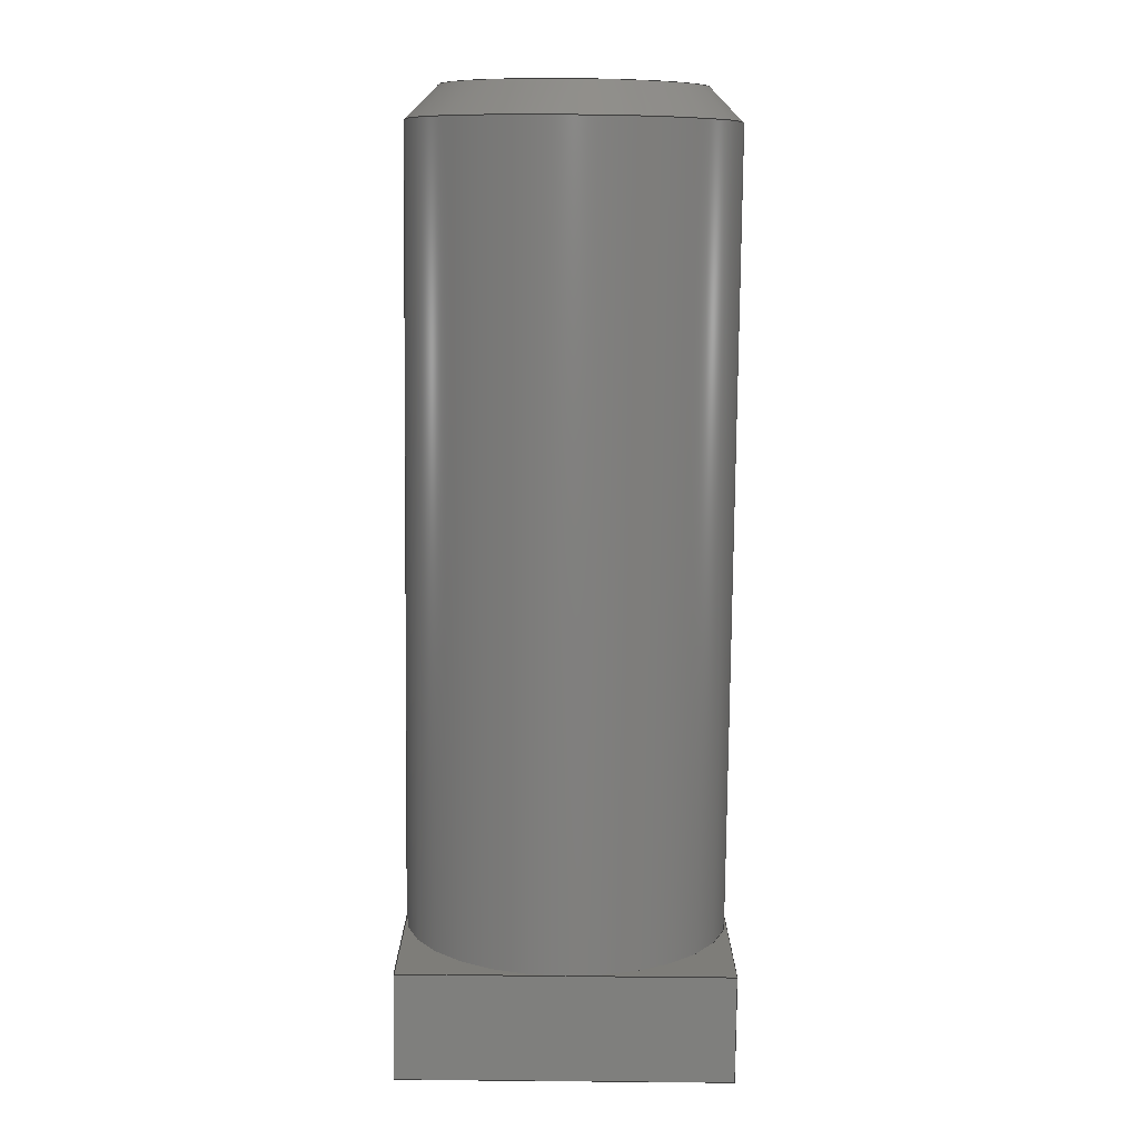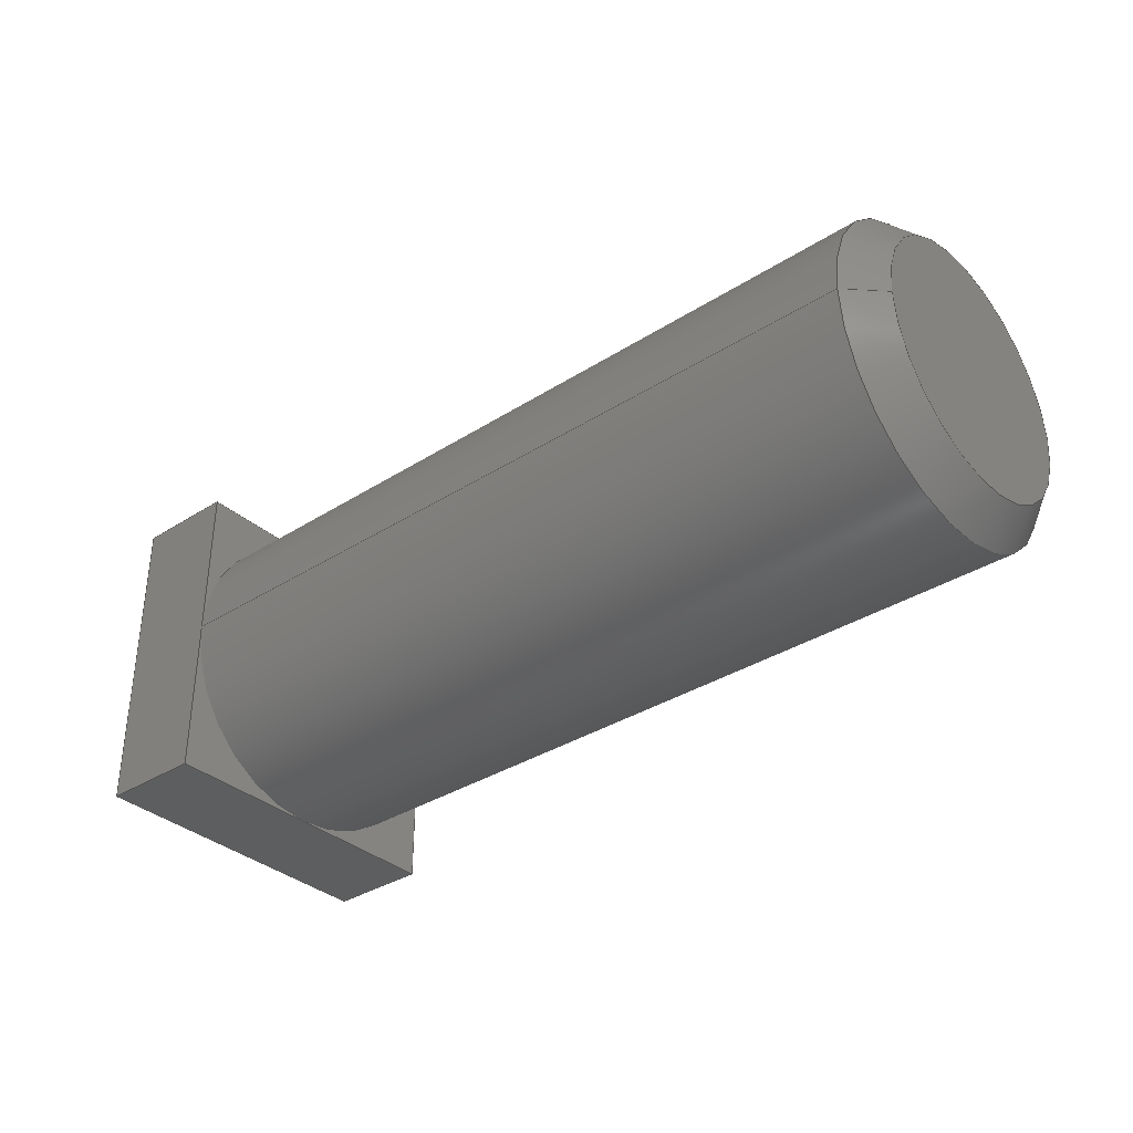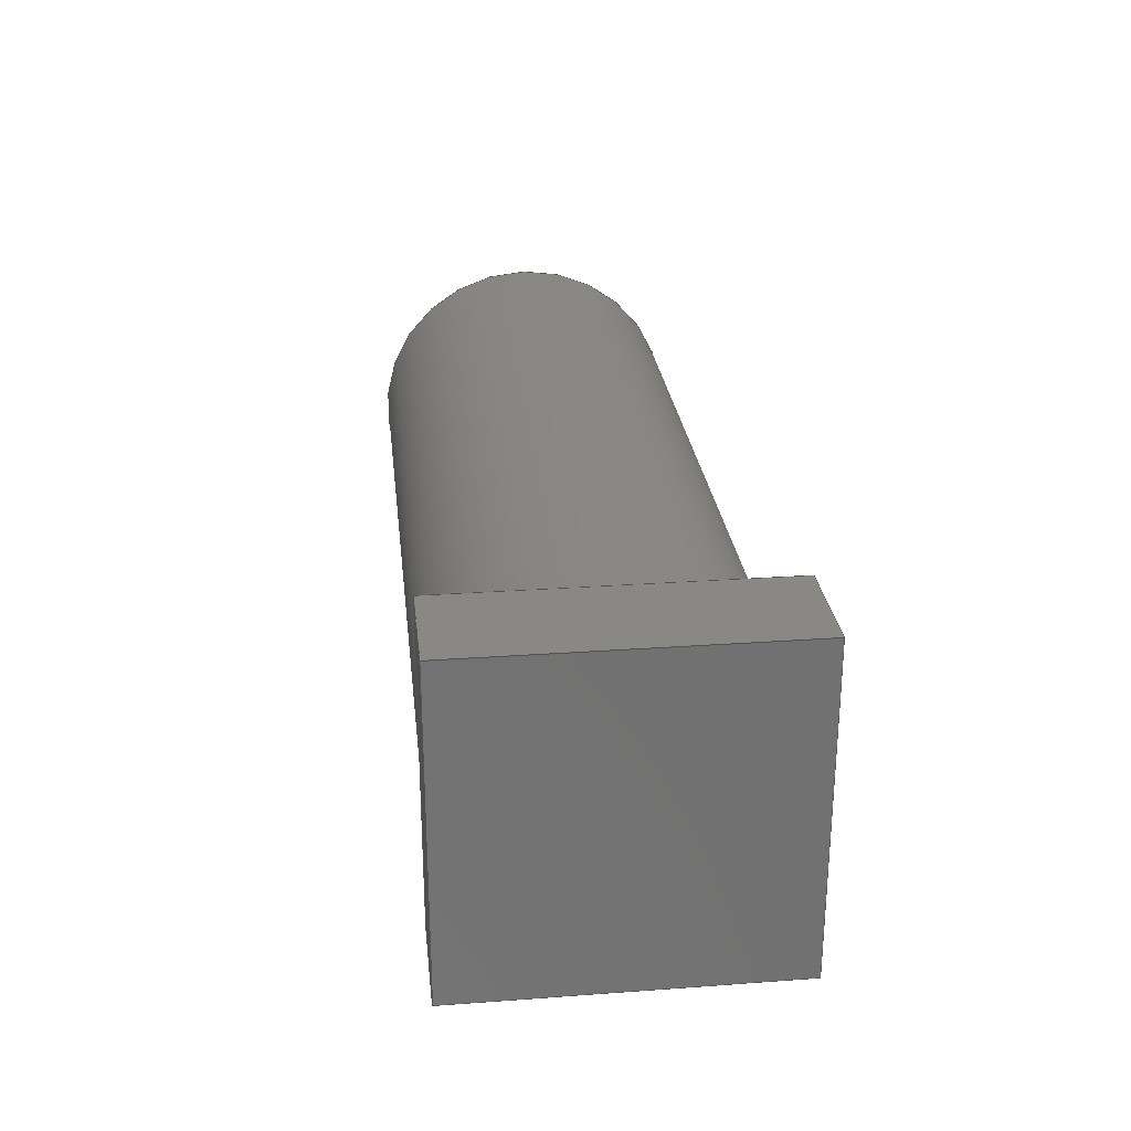
<metadata>
{"format":"step","ext":"stp","renderer":"f3d","projection":"perspective","resolution":1024,"background":"white","views":[{"elev":-79.7,"azim":89.4,"up":"+Z"},{"elev":-34.8,"azim":40.4,"up":"+Z"},{"elev":26.7,"azim":-96.4,"up":"+Y"}]}
</metadata>
<code>
ISO-10303-21;
DATA;
#1=MECHANICAL_DESIGN_GEOMETRIC_PRESENTATION_REPRESENTATION('',(#4),#327);
#2=SHAPE_REPRESENTATION_RELATIONSHIP('SRR','None',#334,#3);
#3=ADVANCED_BREP_SHAPE_REPRESENTATION('',(#5),#326);
#4=STYLED_ITEM('',(#343),#5);
#5=MANIFOLD_SOLID_BREP('Volumenk\X\F6rper1',#182);
#6=CYLINDRICAL_SURFACE('',#216,1);
#7=CONICAL_SURFACE('',#212,0.9,0.7854);
#8=FACE_OUTER_BOUND('',#20,.T.);
#9=FACE_OUTER_BOUND('',#21,.T.);
#10=FACE_OUTER_BOUND('',#22,.T.);
#11=FACE_OUTER_BOUND('',#23,.T.);
#12=FACE_OUTER_BOUND('',#24,.T.);
#13=FACE_OUTER_BOUND('',#25,.T.);
#14=FACE_OUTER_BOUND('',#26,.T.);
#15=FACE_OUTER_BOUND('',#27,.T.);
#16=FACE_OUTER_BOUND('',#28,.T.);
#17=FACE_OUTER_BOUND('',#29,.T.);
#18=FACE_OUTER_BOUND('',#30,.T.);
#19=FACE_OUTER_BOUND('',#31,.T.);
#20=EDGE_LOOP('',(#112,#113,#114));
#21=EDGE_LOOP('',(#115,#116,#117));
#22=EDGE_LOOP('',(#118,#119,#120));
#23=EDGE_LOOP('',(#121,#122,#123));
#24=EDGE_LOOP('',(#124,#125,#126,#127,#128));
#25=EDGE_LOOP('',(#129,#130,#131,#132,#133));
#26=EDGE_LOOP('',(#134,#135,#136,#137,#138));
#27=EDGE_LOOP('',(#139,#140,#141,#142,#143));
#28=EDGE_LOOP('',(#144,#145,#146,#147));
#29=EDGE_LOOP('',(#148,#149,#150,#151));
#30=EDGE_LOOP('',(#152));
#31=EDGE_LOOP('',(#153,#154,#155,#156,#157,#158,#159));
#32=LINE('',#279,#50);
#33=LINE('',#280,#51);
#34=LINE('',#285,#52);
#35=LINE('',#286,#53);
#36=LINE('',#291,#54);
#37=LINE('',#292,#55);
#38=LINE('',#296,#56);
#39=LINE('',#297,#57);
#40=LINE('',#300,#58);
#41=LINE('',#302,#59);
#42=LINE('',#303,#60);
#43=LINE('',#306,#61);
#44=LINE('',#307,#62);
#45=LINE('',#310,#63);
#46=LINE('',#311,#64);
#47=LINE('',#313,#65);
#48=LINE('',#319,#66);
#49=LINE('',#323,#67);
#50=VECTOR('',#223,10);
#51=VECTOR('',#224,10);
#52=VECTOR('',#229,10);
#53=VECTOR('',#230,10);
#54=VECTOR('',#235,10);
#55=VECTOR('',#236,10);
#56=VECTOR('',#241,10);
#57=VECTOR('',#242,10);
#58=VECTOR('',#245,10);
#59=VECTOR('',#246,10);
#60=VECTOR('',#247,10);
#61=VECTOR('',#250,10);
#62=VECTOR('',#251,10);
#63=VECTOR('',#254,10);
#64=VECTOR('',#255,10);
#65=VECTOR('',#258,10);
#66=VECTOR('',#265,0.9);
#67=VECTOR('',#272,1);
#68=CIRCLE('',#200,1);
#69=CIRCLE('',#202,1);
#70=CIRCLE('',#204,1);
#71=CIRCLE('',#206,1);
#72=CIRCLE('',#213,0.8);
#73=CIRCLE('',#214,1);
#74=VERTEX_POINT('',#275);
#75=VERTEX_POINT('',#276);
#76=VERTEX_POINT('',#278);
#77=VERTEX_POINT('',#282);
#78=VERTEX_POINT('',#284);
#79=VERTEX_POINT('',#288);
#80=VERTEX_POINT('',#290);
#81=VERTEX_POINT('',#295);
#82=VERTEX_POINT('',#299);
#83=VERTEX_POINT('',#301);
#84=VERTEX_POINT('',#305);
#85=VERTEX_POINT('',#309);
#86=VERTEX_POINT('',#316);
#87=VERTEX_POINT('',#318);
#88=EDGE_CURVE('',#74,#75,#68,.T.);
#89=EDGE_CURVE('',#76,#74,#32,.T.);
#90=EDGE_CURVE('',#75,#76,#33,.T.);
#91=EDGE_CURVE('',#77,#74,#69,.T.);
#92=EDGE_CURVE('',#78,#77,#34,.T.);
#93=EDGE_CURVE('',#74,#78,#35,.T.);
#94=EDGE_CURVE('',#79,#77,#70,.T.);
#95=EDGE_CURVE('',#80,#79,#36,.T.);
#96=EDGE_CURVE('',#77,#80,#37,.T.);
#97=EDGE_CURVE('',#75,#79,#71,.T.);
#98=EDGE_CURVE('',#81,#75,#38,.T.);
#99=EDGE_CURVE('',#79,#81,#39,.T.);
#100=EDGE_CURVE('',#76,#82,#40,.T.);
#101=EDGE_CURVE('',#83,#82,#41,.T.);
#102=EDGE_CURVE('',#81,#83,#42,.T.);
#103=EDGE_CURVE('',#84,#83,#43,.T.);
#104=EDGE_CURVE('',#80,#84,#44,.T.);
#105=EDGE_CURVE('',#85,#84,#45,.T.);
#106=EDGE_CURVE('',#78,#85,#46,.T.);
#107=EDGE_CURVE('',#82,#85,#47,.T.);
#108=EDGE_CURVE('',#86,#86,#72,.T.);
#109=EDGE_CURVE('',#86,#87,#48,.T.);
#110=EDGE_CURVE('',#87,#87,#73,.T.);
#111=EDGE_CURVE('',#87,#75,#49,.T.);
#112=ORIENTED_EDGE('',*,*,#88,.F.);
#113=ORIENTED_EDGE('',*,*,#89,.F.);
#114=ORIENTED_EDGE('',*,*,#90,.F.);
#115=ORIENTED_EDGE('',*,*,#91,.F.);
#116=ORIENTED_EDGE('',*,*,#92,.F.);
#117=ORIENTED_EDGE('',*,*,#93,.F.);
#118=ORIENTED_EDGE('',*,*,#94,.F.);
#119=ORIENTED_EDGE('',*,*,#95,.F.);
#120=ORIENTED_EDGE('',*,*,#96,.F.);
#121=ORIENTED_EDGE('',*,*,#97,.F.);
#122=ORIENTED_EDGE('',*,*,#98,.F.);
#123=ORIENTED_EDGE('',*,*,#99,.F.);
#124=ORIENTED_EDGE('',*,*,#98,.T.);
#125=ORIENTED_EDGE('',*,*,#90,.T.);
#126=ORIENTED_EDGE('',*,*,#100,.T.);
#127=ORIENTED_EDGE('',*,*,#101,.F.);
#128=ORIENTED_EDGE('',*,*,#102,.F.);
#129=ORIENTED_EDGE('',*,*,#95,.T.);
#130=ORIENTED_EDGE('',*,*,#99,.T.);
#131=ORIENTED_EDGE('',*,*,#102,.T.);
#132=ORIENTED_EDGE('',*,*,#103,.F.);
#133=ORIENTED_EDGE('',*,*,#104,.F.);
#134=ORIENTED_EDGE('',*,*,#92,.T.);
#135=ORIENTED_EDGE('',*,*,#96,.T.);
#136=ORIENTED_EDGE('',*,*,#104,.T.);
#137=ORIENTED_EDGE('',*,*,#105,.F.);
#138=ORIENTED_EDGE('',*,*,#106,.F.);
#139=ORIENTED_EDGE('',*,*,#89,.T.);
#140=ORIENTED_EDGE('',*,*,#93,.T.);
#141=ORIENTED_EDGE('',*,*,#106,.T.);
#142=ORIENTED_EDGE('',*,*,#107,.F.);
#143=ORIENTED_EDGE('',*,*,#100,.F.);
#144=ORIENTED_EDGE('',*,*,#107,.T.);
#145=ORIENTED_EDGE('',*,*,#105,.T.);
#146=ORIENTED_EDGE('',*,*,#103,.T.);
#147=ORIENTED_EDGE('',*,*,#101,.T.);
#148=ORIENTED_EDGE('',*,*,#108,.F.);
#149=ORIENTED_EDGE('',*,*,#109,.T.);
#150=ORIENTED_EDGE('',*,*,#110,.T.);
#151=ORIENTED_EDGE('',*,*,#109,.F.);
#152=ORIENTED_EDGE('',*,*,#108,.T.);
#153=ORIENTED_EDGE('',*,*,#110,.F.);
#154=ORIENTED_EDGE('',*,*,#111,.T.);
#155=ORIENTED_EDGE('',*,*,#97,.T.);
#156=ORIENTED_EDGE('',*,*,#94,.T.);
#157=ORIENTED_EDGE('',*,*,#91,.T.);
#158=ORIENTED_EDGE('',*,*,#88,.T.);
#159=ORIENTED_EDGE('',*,*,#111,.F.);
#160=PLANE('',#199);
#161=PLANE('',#201);
#162=PLANE('',#203);
#163=PLANE('',#205);
#164=PLANE('',#207);
#165=PLANE('',#208);
#166=PLANE('',#209);
#167=PLANE('',#210);
#168=PLANE('',#211);
#169=PLANE('',#215);
#170=ADVANCED_FACE('',(#8),#160,.F.);
#171=ADVANCED_FACE('',(#9),#161,.F.);
#172=ADVANCED_FACE('',(#10),#162,.F.);
#173=ADVANCED_FACE('',(#11),#163,.F.);
#174=ADVANCED_FACE('',(#12),#164,.T.);
#175=ADVANCED_FACE('',(#13),#165,.T.);
#176=ADVANCED_FACE('',(#14),#166,.T.);
#177=ADVANCED_FACE('',(#15),#167,.T.);
#178=ADVANCED_FACE('',(#16),#168,.T.);
#179=ADVANCED_FACE('',(#17),#7,.T.);
#180=ADVANCED_FACE('',(#18),#169,.T.);
#181=ADVANCED_FACE('',(#19),#6,.T.);
#182=CLOSED_SHELL('',(#170,#171,#172,#173,#174,#175,#176,#177,#178,#179,
#180,#181));
#183=DERIVED_UNIT_ELEMENT(#186,1);
#184=DERIVED_UNIT_ELEMENT(#329,-3);
#185=DIMENSIONAL_EXPONENTS(0,1,0,0,0,0,0);
#186=(
CONVERSION_BASED_UNIT('gram',#188)
MASS_UNIT()
NAMED_UNIT(#185)
);
#187=(
MASS_UNIT()
NAMED_UNIT(*)
SI_UNIT(.KILO.,.GRAM.)
);
#188=MASS_MEASURE_WITH_UNIT(MASS_MEASURE(0.001),#187);
#189=DERIVED_UNIT((#183,#184));
#190=MEASURE_REPRESENTATION_ITEM('density measure',
POSITIVE_RATIO_MEASURE(7.85),#189);
#191=PROPERTY_DEFINITION_REPRESENTATION(#196,#193);
#192=PROPERTY_DEFINITION_REPRESENTATION(#197,#194);
#193=REPRESENTATION('material name',(#195),#326);
#194=REPRESENTATION('density',(#190),#326);
#195=DESCRIPTIVE_REPRESENTATION_ITEM('Stahl, Kohlenstoff',
'Stahl, Kohlenstoff');
#196=PROPERTY_DEFINITION('material property','material name',#336);
#197=PROPERTY_DEFINITION('material property','density of part',#336);
#198=AXIS2_PLACEMENT_3D('placement',#273,#217,#218);
#199=AXIS2_PLACEMENT_3D('',#274,#219,#220);
#200=AXIS2_PLACEMENT_3D('',#277,#221,#222);
#201=AXIS2_PLACEMENT_3D('',#281,#225,#226);
#202=AXIS2_PLACEMENT_3D('',#283,#227,#228);
#203=AXIS2_PLACEMENT_3D('',#287,#231,#232);
#204=AXIS2_PLACEMENT_3D('',#289,#233,#234);
#205=AXIS2_PLACEMENT_3D('',#293,#237,#238);
#206=AXIS2_PLACEMENT_3D('',#294,#239,#240);
#207=AXIS2_PLACEMENT_3D('',#298,#243,#244);
#208=AXIS2_PLACEMENT_3D('',#304,#248,#249);
#209=AXIS2_PLACEMENT_3D('',#308,#252,#253);
#210=AXIS2_PLACEMENT_3D('',#312,#256,#257);
#211=AXIS2_PLACEMENT_3D('',#314,#259,#260);
#212=AXIS2_PLACEMENT_3D('',#315,#261,#262);
#213=AXIS2_PLACEMENT_3D('',#317,#263,#264);
#214=AXIS2_PLACEMENT_3D('',#320,#266,#267);
#215=AXIS2_PLACEMENT_3D('',#321,#268,#269);
#216=AXIS2_PLACEMENT_3D('',#322,#270,#271);
#217=DIRECTION('axis',(0,0,1));
#218=DIRECTION('refdir',(1,0,0));
#219=DIRECTION('center_axis',(-1,0,0));
#220=DIRECTION('ref_axis',(0,0,1));
#221=DIRECTION('center_axis',(1,0,0));
#222=DIRECTION('ref_axis',(0,0,-1));
#223=DIRECTION('',(0,1,0));
#224=DIRECTION('',(0,0,1));
#225=DIRECTION('center_axis',(-1,0,0));
#226=DIRECTION('ref_axis',(0,0,1));
#227=DIRECTION('center_axis',(1,0,0));
#228=DIRECTION('ref_axis',(0,0,-1));
#229=DIRECTION('',(0,-2.082e-16,-1));
#230=DIRECTION('',(0,1,0));
#231=DIRECTION('center_axis',(-1,0,0));
#232=DIRECTION('ref_axis',(0,0,1));
#233=DIRECTION('center_axis',(1,0,0));
#234=DIRECTION('ref_axis',(0,0,-1));
#235=DIRECTION('',(0,-1,2.776e-16));
#236=DIRECTION('',(0,-2.082e-16,-1));
#237=DIRECTION('center_axis',(-1,0,0));
#238=DIRECTION('ref_axis',(0,0,1));
#239=DIRECTION('center_axis',(1,0,0));
#240=DIRECTION('ref_axis',(0,0,-1));
#241=DIRECTION('',(0,0,1));
#242=DIRECTION('',(0,-1,2.776e-16));
#243=DIRECTION('center_axis',(0,-1,0));
#244=DIRECTION('ref_axis',(0,0,1));
#245=DIRECTION('',(-1,0,0));
#246=DIRECTION('',(0,0,1));
#247=DIRECTION('',(-1,0,0));
#248=DIRECTION('center_axis',(0,-2.776e-16,-1));
#249=DIRECTION('ref_axis',(0,-1,2.776e-16));
#250=DIRECTION('',(0,-1,2.776e-16));
#251=DIRECTION('',(-1,0,0));
#252=DIRECTION('center_axis',(0,1,-2.082e-16));
#253=DIRECTION('ref_axis',(0,-2.082e-16,-1));
#254=DIRECTION('',(0,-2.082e-16,-1));
#255=DIRECTION('',(-1,0,0));
#256=DIRECTION('center_axis',(0,0,1));
#257=DIRECTION('ref_axis',(0,1,0));
#258=DIRECTION('',(0,1,0));
#259=DIRECTION('center_axis',(-1,0,0));
#260=DIRECTION('ref_axis',(0,0,1));
#261=DIRECTION('center_axis',(-1,0,0));
#262=DIRECTION('ref_axis',(0,1,0));
#263=DIRECTION('center_axis',(1,0,0));
#264=DIRECTION('ref_axis',(0,0,-1));
#265=DIRECTION('',(-0.7071,-0.7071,-8.66e-17));
#266=DIRECTION('center_axis',(1,0,0));
#267=DIRECTION('ref_axis',(0,0,-1));
#268=DIRECTION('center_axis',(1,0,0));
#269=DIRECTION('ref_axis',(0,0,-1));
#270=DIRECTION('center_axis',(1,0,0));
#271=DIRECTION('ref_axis',(0,1,0));
#272=DIRECTION('',(-1,0,0));
#273=CARTESIAN_POINT('',(0,0,0));
#274=CARTESIAN_POINT('Origin',(-2.1,0,-2.776e-16));
#275=CARTESIAN_POINT('',(-2.1,0,1));
#276=CARTESIAN_POINT('',(-2.1,-1,0));
#277=CARTESIAN_POINT('Origin',(-2.1,0,0));
#278=CARTESIAN_POINT('',(-2.1,-1,1));
#279=CARTESIAN_POINT('',(-2.1,-1,1));
#280=CARTESIAN_POINT('',(-2.1,-1,-1));
#281=CARTESIAN_POINT('Origin',(-2.1,0,-2.776e-16));
#282=CARTESIAN_POINT('',(-2.1,1,0));
#283=CARTESIAN_POINT('Origin',(-2.1,0,0));
#284=CARTESIAN_POINT('',(-2.1,1,1));
#285=CARTESIAN_POINT('',(-2.1,1,1));
#286=CARTESIAN_POINT('',(-2.1,-1,1));
#287=CARTESIAN_POINT('Origin',(-2.1,0,-2.776e-16));
#288=CARTESIAN_POINT('',(-2.1,-2.776e-16,-1));
#289=CARTESIAN_POINT('Origin',(-2.1,0,0));
#290=CARTESIAN_POINT('',(-2.1,1,-1));
#291=CARTESIAN_POINT('',(-2.1,1,-1));
#292=CARTESIAN_POINT('',(-2.1,1,1));
#293=CARTESIAN_POINT('Origin',(-2.1,0,-2.776e-16));
#294=CARTESIAN_POINT('Origin',(-2.1,0,0));
#295=CARTESIAN_POINT('',(-2.1,-1,-1));
#296=CARTESIAN_POINT('',(-2.1,-1,-1));
#297=CARTESIAN_POINT('',(-2.1,1,-1));
#298=CARTESIAN_POINT('Origin',(-2.1,-1,-1));
#299=CARTESIAN_POINT('',(-2.75,-1,1));
#300=CARTESIAN_POINT('',(-2.1,-1,1));
#301=CARTESIAN_POINT('',(-2.75,-1,-1));
#302=CARTESIAN_POINT('',(-2.75,-1,-1));
#303=CARTESIAN_POINT('',(-2.1,-1,-1));
#304=CARTESIAN_POINT('Origin',(-2.1,1,-1));
#305=CARTESIAN_POINT('',(-2.75,1,-1));
#306=CARTESIAN_POINT('',(-2.75,1,-1));
#307=CARTESIAN_POINT('',(-2.1,1,-1));
#308=CARTESIAN_POINT('Origin',(-2.1,1,1));
#309=CARTESIAN_POINT('',(-2.75,1,1));
#310=CARTESIAN_POINT('',(-2.75,1,1));
#311=CARTESIAN_POINT('',(-2.1,1,1));
#312=CARTESIAN_POINT('Origin',(-2.1,-1,1));
#313=CARTESIAN_POINT('',(-2.75,-1,1));
#314=CARTESIAN_POINT('Origin',(-2.75,0,-2.776e-16));
#315=CARTESIAN_POINT('Origin',(2.9,0,0));
#316=CARTESIAN_POINT('',(3,-0.8,-9.797e-17));
#317=CARTESIAN_POINT('Origin',(3,0,0));
#318=CARTESIAN_POINT('',(2.8,-1,-1.225e-16));
#319=CARTESIAN_POINT('',(2.9,-0.9,-1.102e-16));
#320=CARTESIAN_POINT('Origin',(2.8,0,0));
#321=CARTESIAN_POINT('Origin',(3,1.604e-17,0));
#322=CARTESIAN_POINT('Origin',(0.35,0,0));
#323=CARTESIAN_POINT('',(0.35,-1,-1.225e-16));
#324=UNCERTAINTY_MEASURE_WITH_UNIT(LENGTH_MEASURE(0.01),#328,
'DISTANCE_ACCURACY_VALUE',
'Maximum model space distance between geometric entities at asserted c
onnectivities');
#325=UNCERTAINTY_MEASURE_WITH_UNIT(LENGTH_MEASURE(0.01),#328,
'DISTANCE_ACCURACY_VALUE',
'Maximum model space distance between geometric entities at asserted c
onnectivities');
#326=(
GEOMETRIC_REPRESENTATION_CONTEXT(3)
GLOBAL_UNCERTAINTY_ASSIGNED_CONTEXT((#324))
GLOBAL_UNIT_ASSIGNED_CONTEXT((#328,#330,#331))
REPRESENTATION_CONTEXT('','3D')
);
#327=(
GEOMETRIC_REPRESENTATION_CONTEXT(3)
GLOBAL_UNCERTAINTY_ASSIGNED_CONTEXT((#325))
GLOBAL_UNIT_ASSIGNED_CONTEXT((#328,#330,#331))
REPRESENTATION_CONTEXT('','3D')
);
#328=(
LENGTH_UNIT()
NAMED_UNIT(*)
SI_UNIT(.MILLI.,.METRE.)
);
#329=(
LENGTH_UNIT()
NAMED_UNIT(*)
SI_UNIT(.CENTI.,.METRE.)
);
#330=(
NAMED_UNIT(*)
PLANE_ANGLE_UNIT()
SI_UNIT($,.RADIAN.)
);
#331=(
NAMED_UNIT(*)
SI_UNIT($,.STERADIAN.)
SOLID_ANGLE_UNIT()
);
#332=SHAPE_DEFINITION_REPRESENTATION(#333,#334);
#333=PRODUCT_DEFINITION_SHAPE('',$,#336);
#334=SHAPE_REPRESENTATION('',(#198),#326);
#335=PRODUCT_DEFINITION_CONTEXT('part definition',#340,'design');
#336=PRODUCT_DEFINITION('Welle Querrolle Quad','Welle Querrolle Quad',#337,
#335);
#337=PRODUCT_DEFINITION_FORMATION('',$,#342);
#338=PRODUCT_RELATED_PRODUCT_CATEGORY('Welle Querrolle Quad',
'Welle Querrolle Quad',(#342));
#339=APPLICATION_PROTOCOL_DEFINITION('international standard',
'automotive_design',2009,#340);
#340=APPLICATION_CONTEXT(
'Core Data for Automotive Mechanical Design Process');
#341=PRODUCT_CONTEXT('part definition',#340,'mechanical');
#342=PRODUCT('Welle Querrolle Quad','Welle Querrolle Quad',$,(#341));
#343=PRESENTATION_STYLE_ASSIGNMENT((#344));
#344=SURFACE_STYLE_USAGE(.BOTH.,#347);
#345=SURFACE_STYLE_RENDERING_WITH_PROPERTIES($,#351,(#346));
#346=SURFACE_STYLE_TRANSPARENT(0);
#347=SURFACE_SIDE_STYLE('',(#348,#345));
#348=SURFACE_STYLE_FILL_AREA(#349);
#349=FILL_AREA_STYLE('',(#350));
#350=FILL_AREA_STYLE_COLOUR('',#351);
#351=COLOUR_RGB('',0.7451,0.7373,0.7294);
ENDSEC;
END-ISO-10303-21;

</code>
